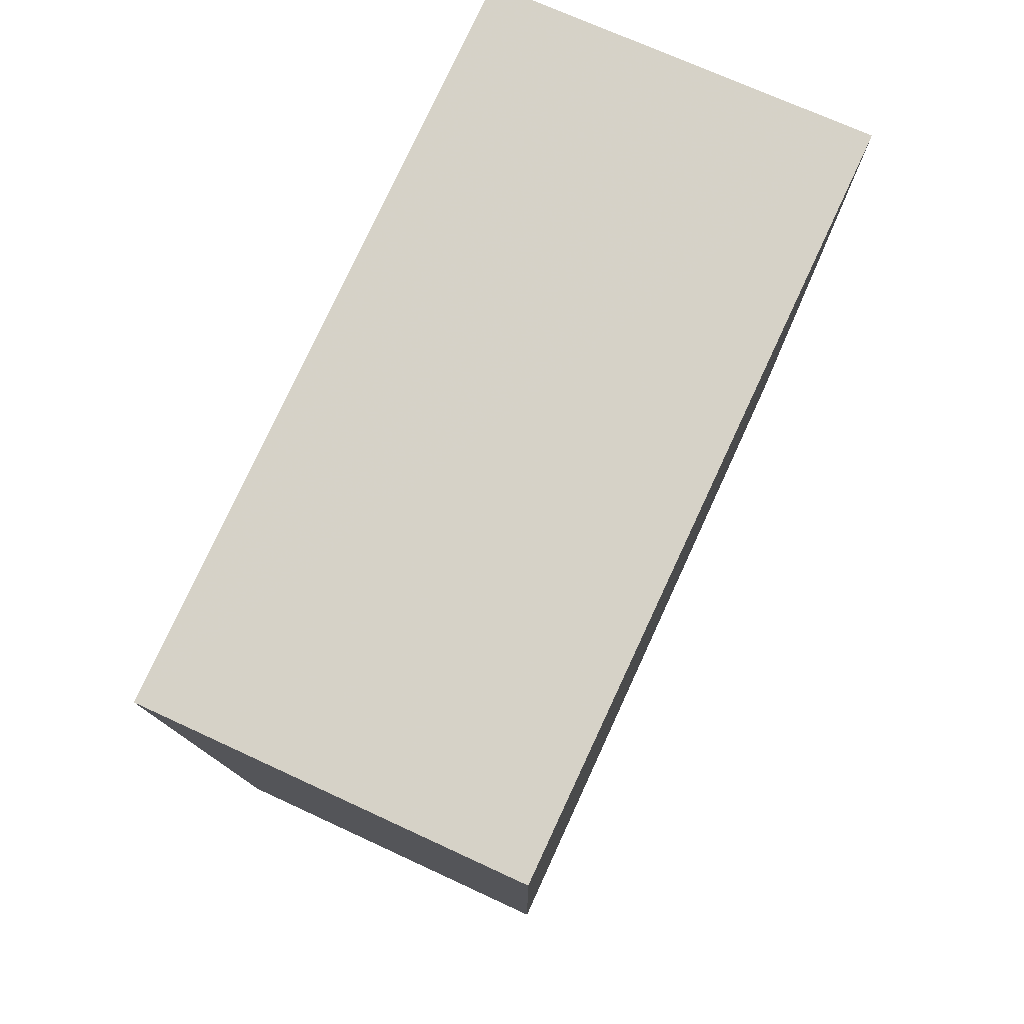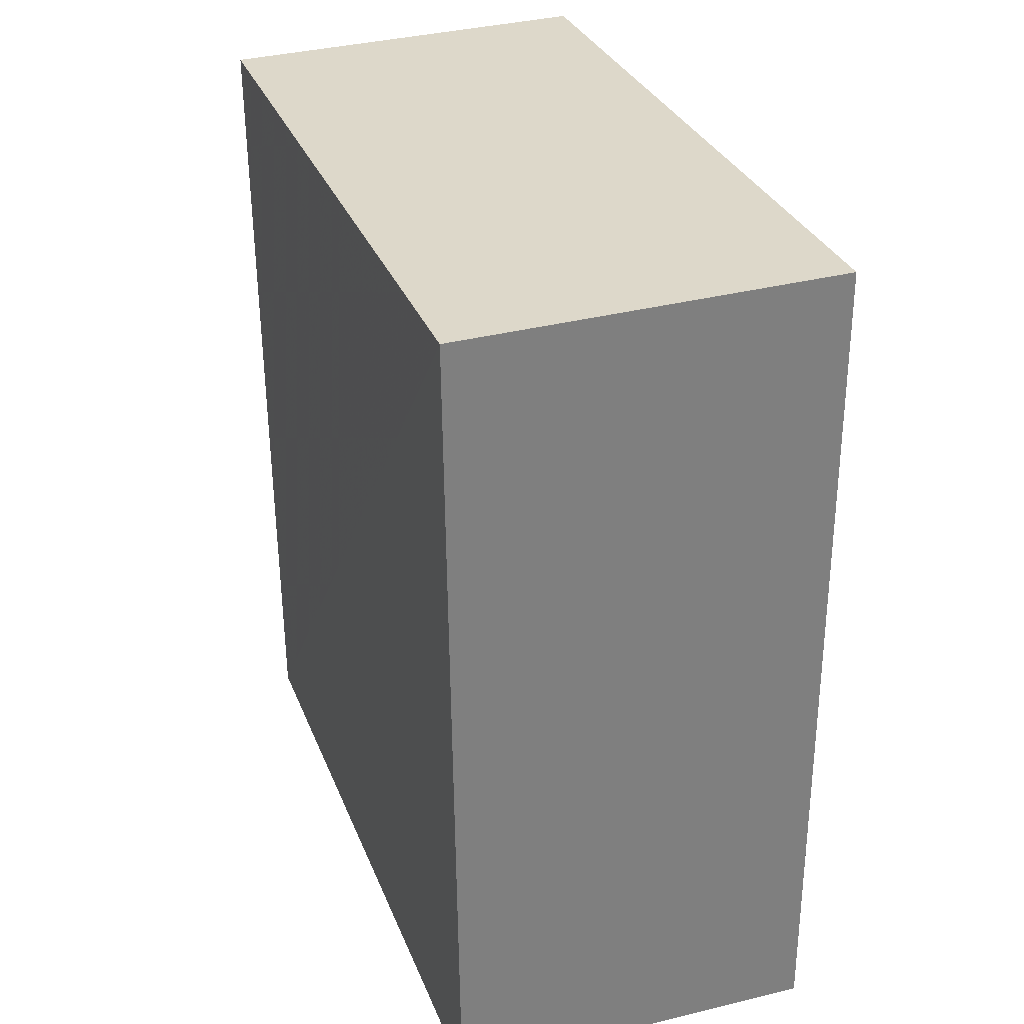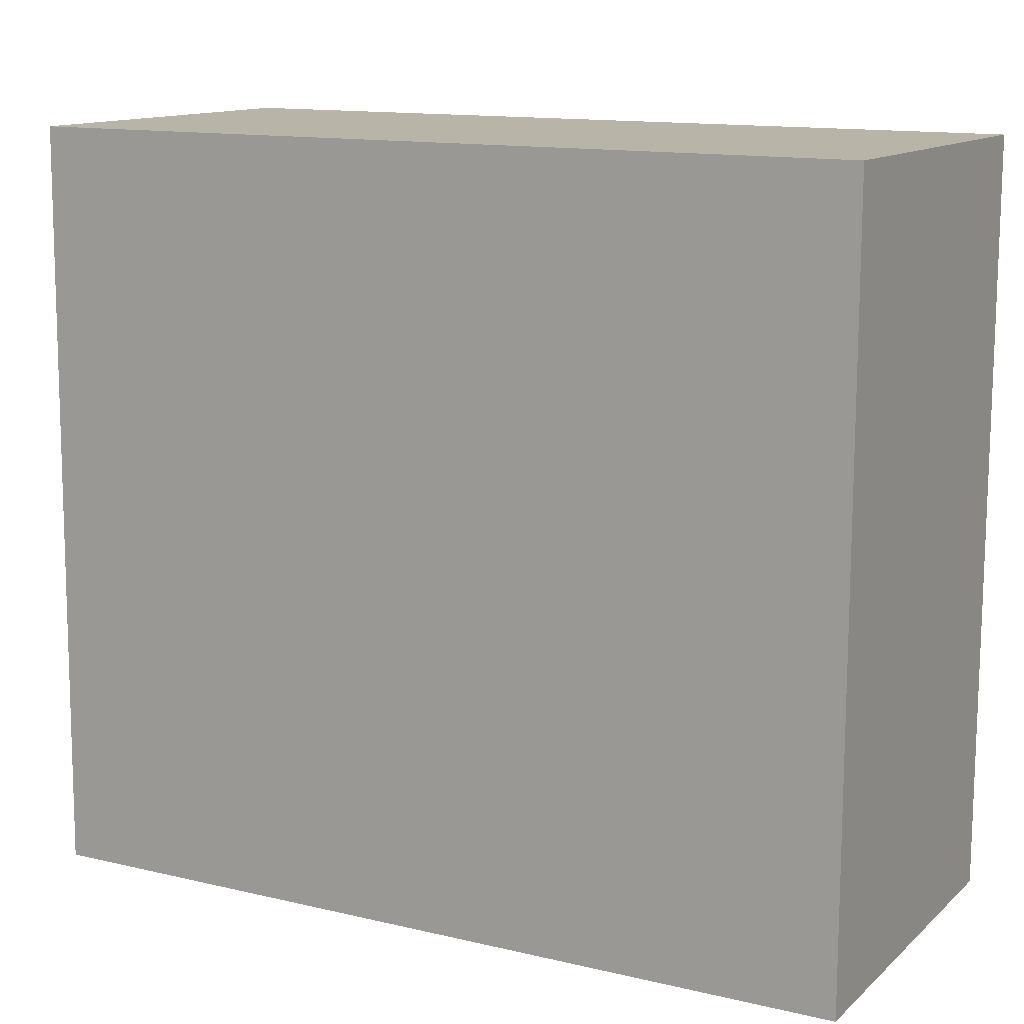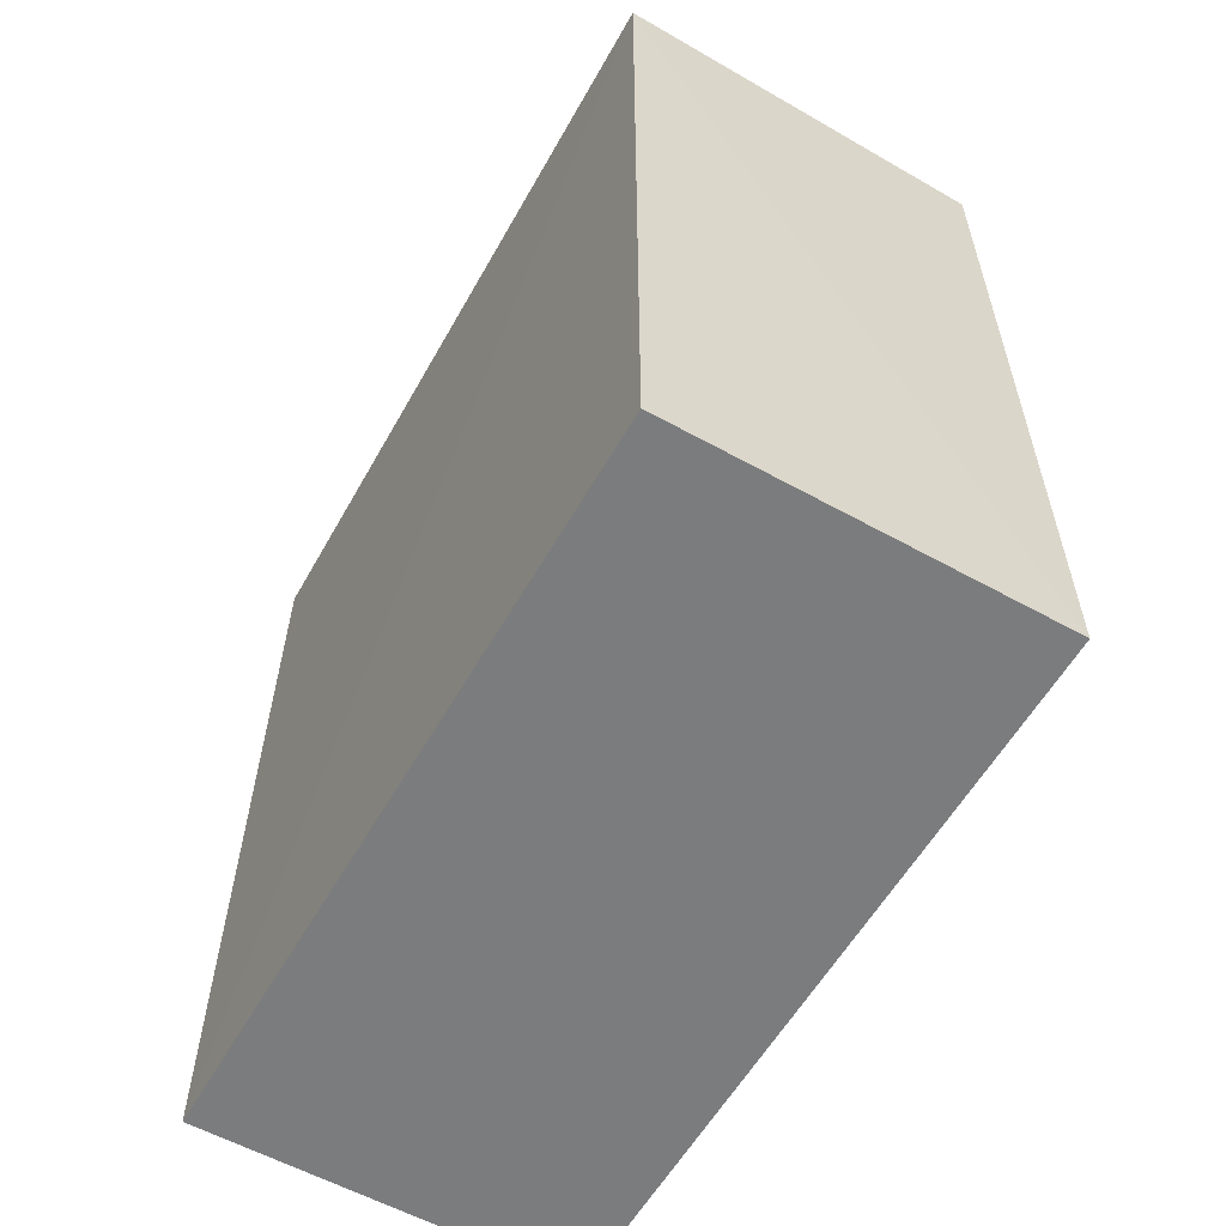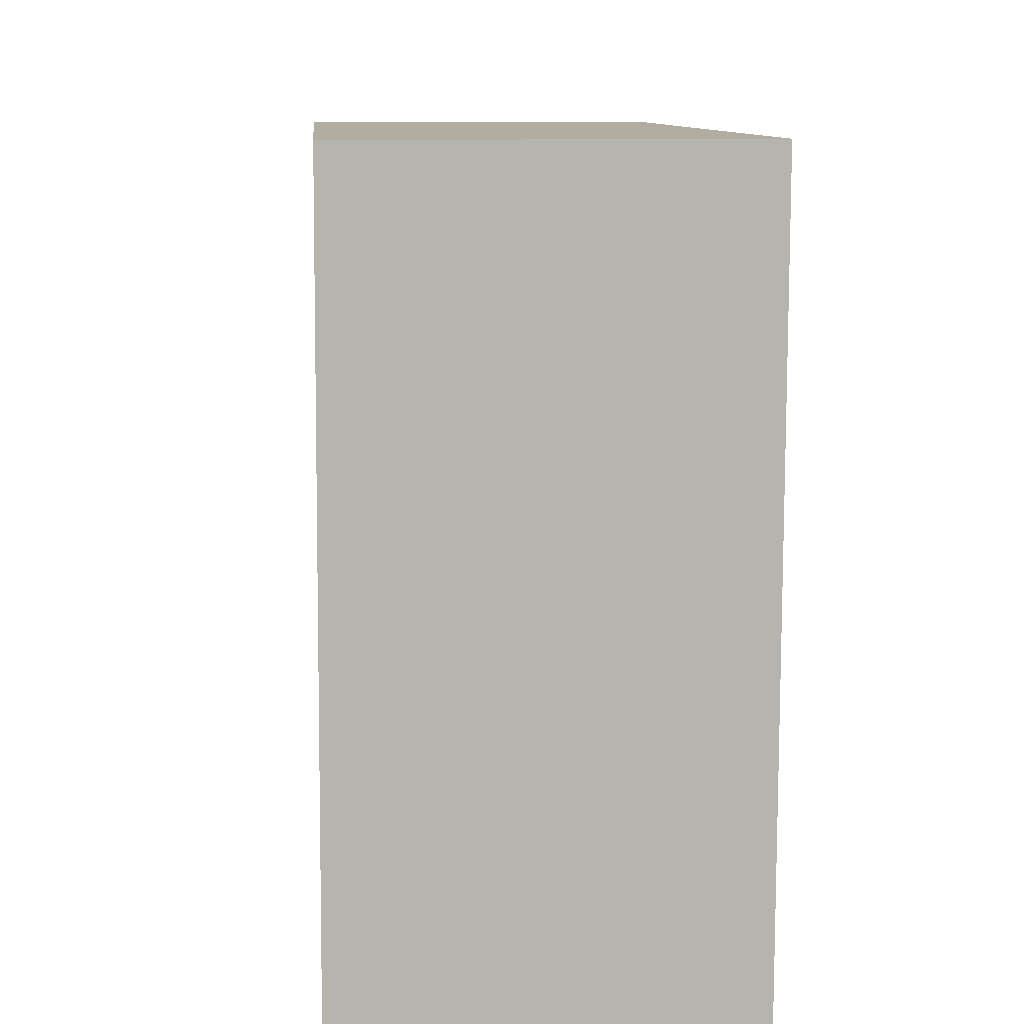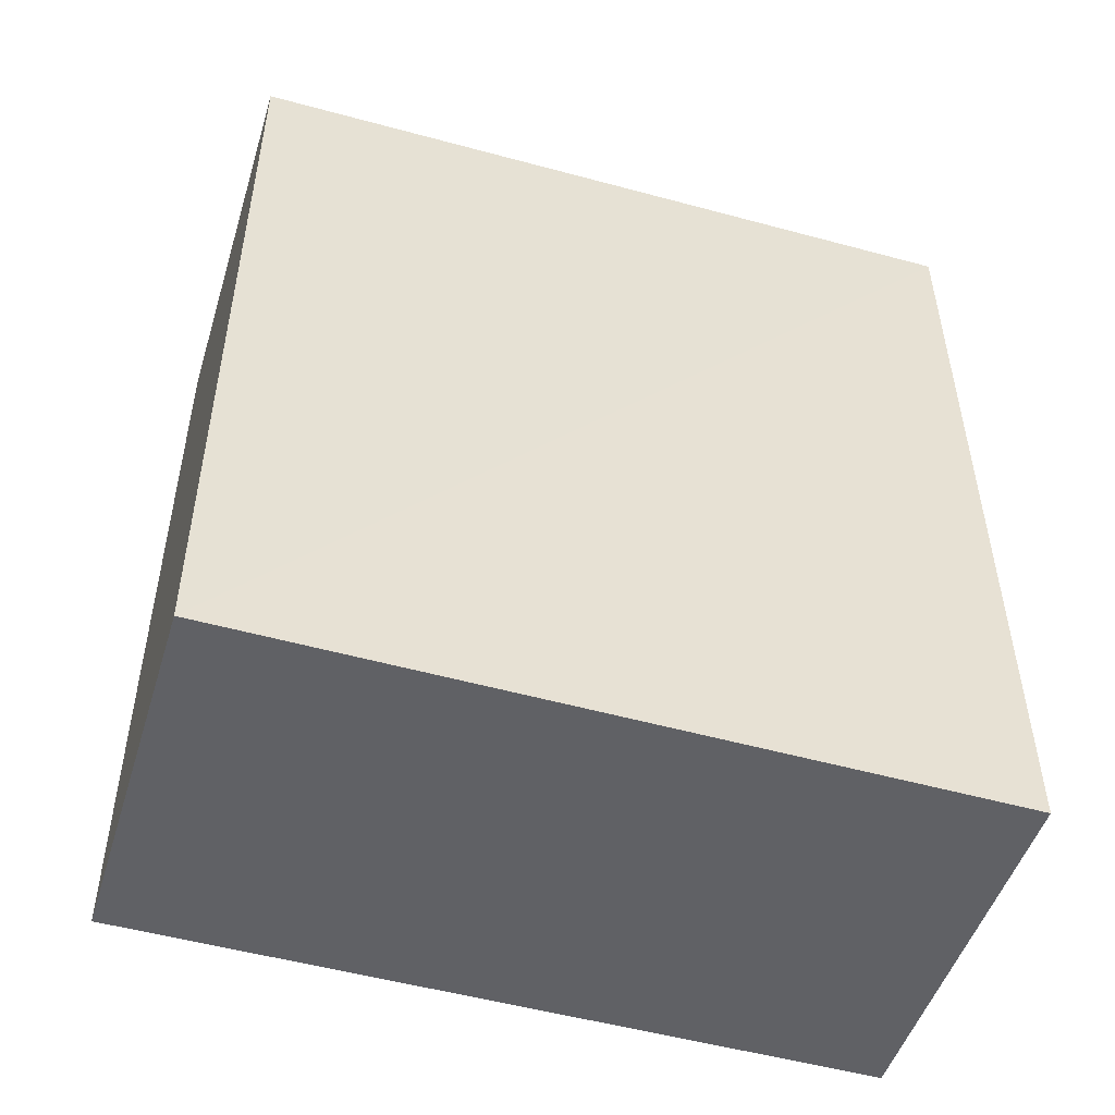
<metadata>
{"format":"obj","ext":"obj","renderer":"f3d","projection":"perspective","resolution":1024,"background":"white","views":[{"elev":77.4,"azim":24.7,"up":"+Y"},{"elev":30.2,"azim":-19.0,"up":"+Y"},{"elev":12.8,"azim":-61.2,"up":"+Z"},{"elev":-58.7,"azim":150.3,"up":"+Y"},{"elev":10.7,"azim":175.5,"up":"+Z"},{"elev":-50.2,"azim":72.8,"up":"+Y"}]}
</metadata>
<code>
v -0.01574 0.01962 0.03563
v -0.01566 0.001417 0.03554
v -0.01565 0.01982 0.01926
v -0.02399 0.0196 0.01934
v -0.02402 0.0194 0.03563
v -0.01566 0.001417 0.01929
v -0.02379 0.001417 0.01929
v -0.02379 0.001417 0.03554
f 1 2 3
f 5 1 3
f 5 3 4
f 6 3 2
f 7 4 3
f 7 3 6
f 7 5 4
f 7 6 2
f 8 7 2
f 8 5 7
f 8 2 1
f 8 1 5

</code>
